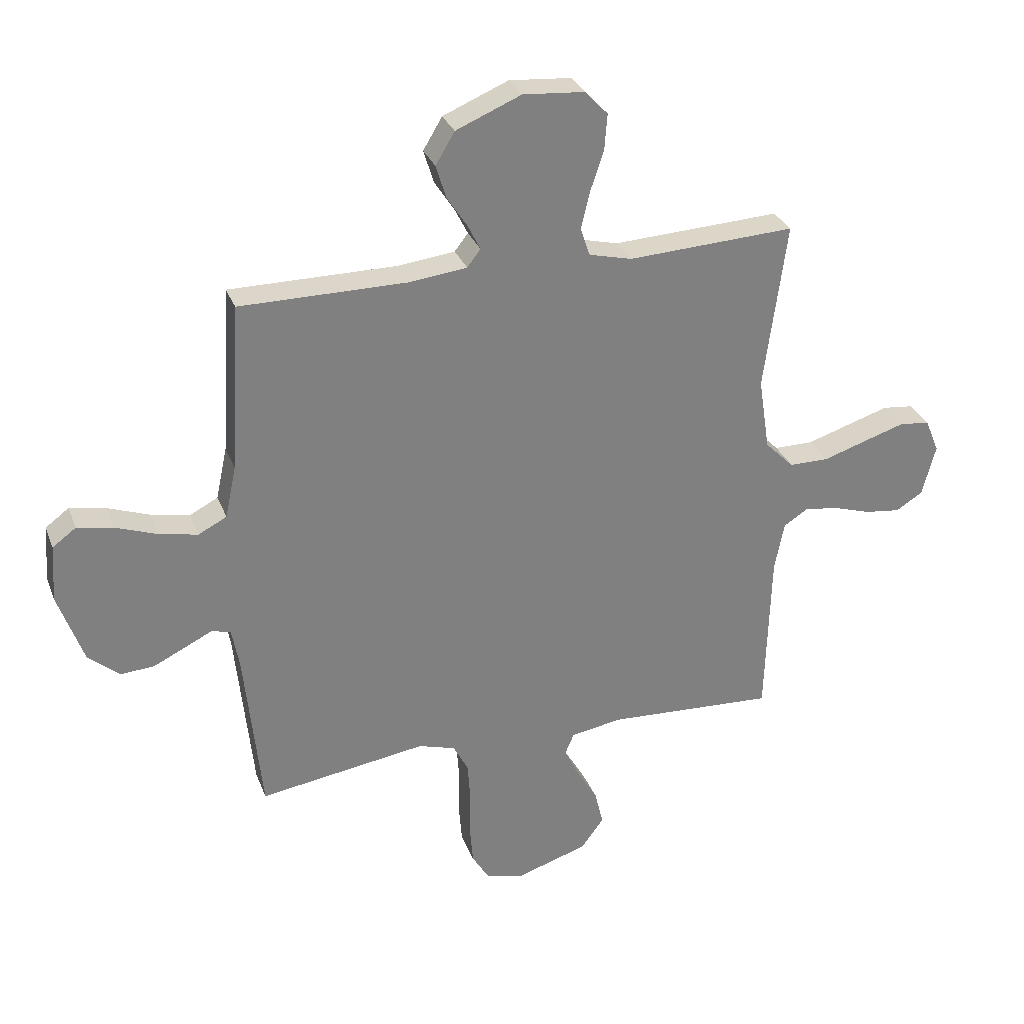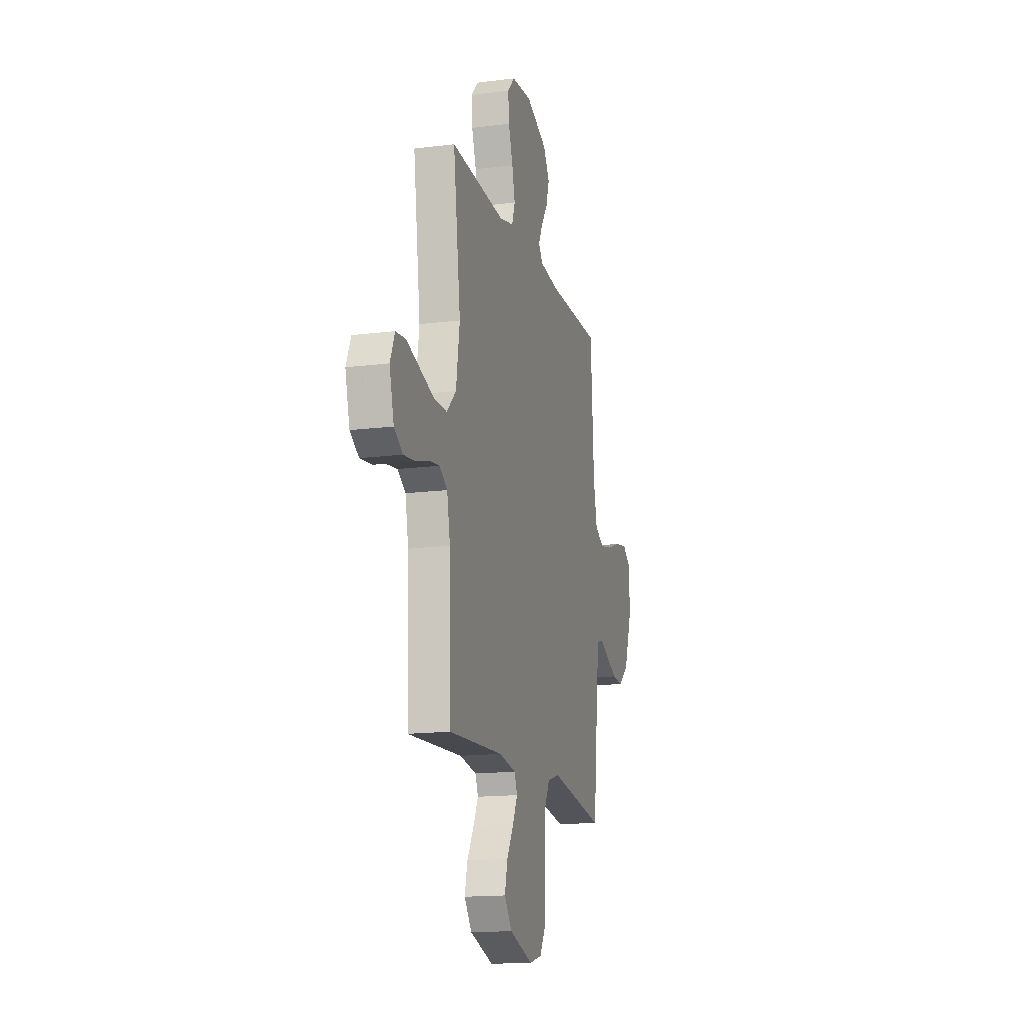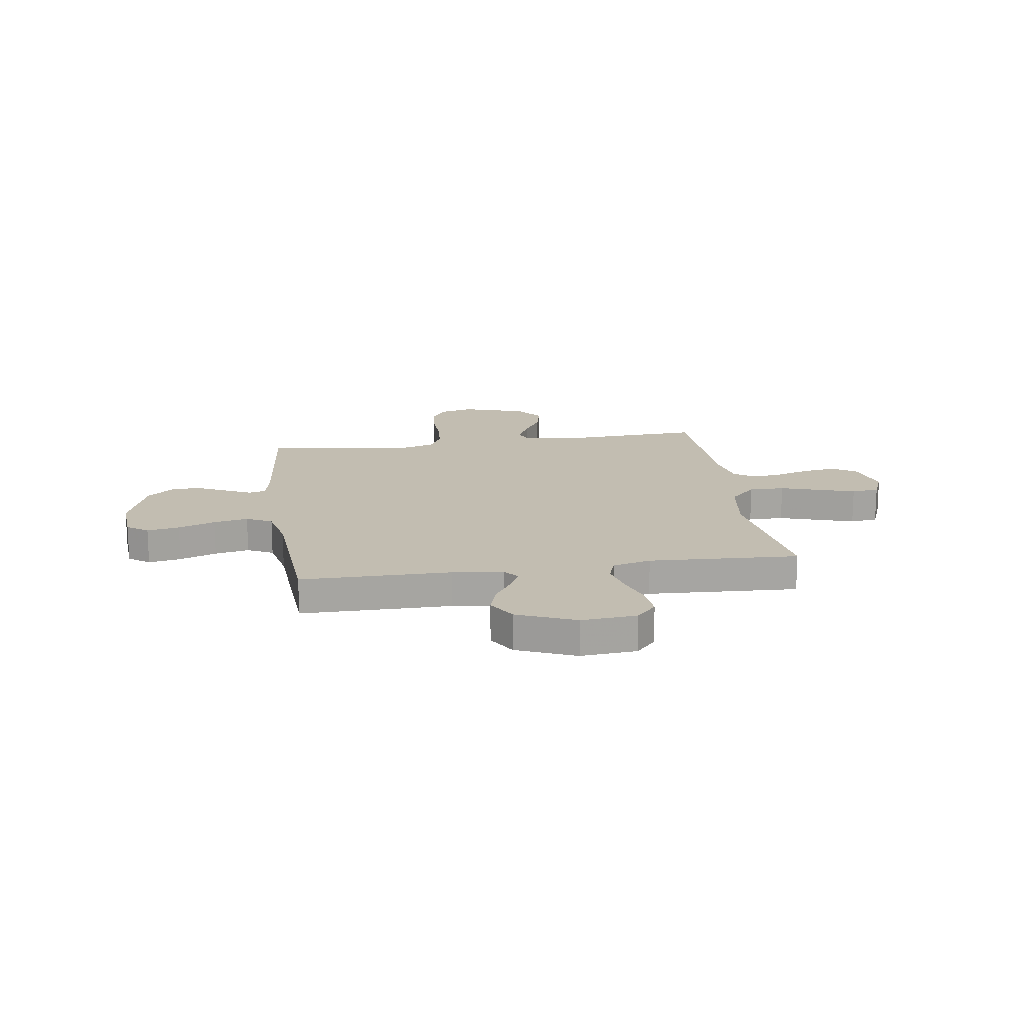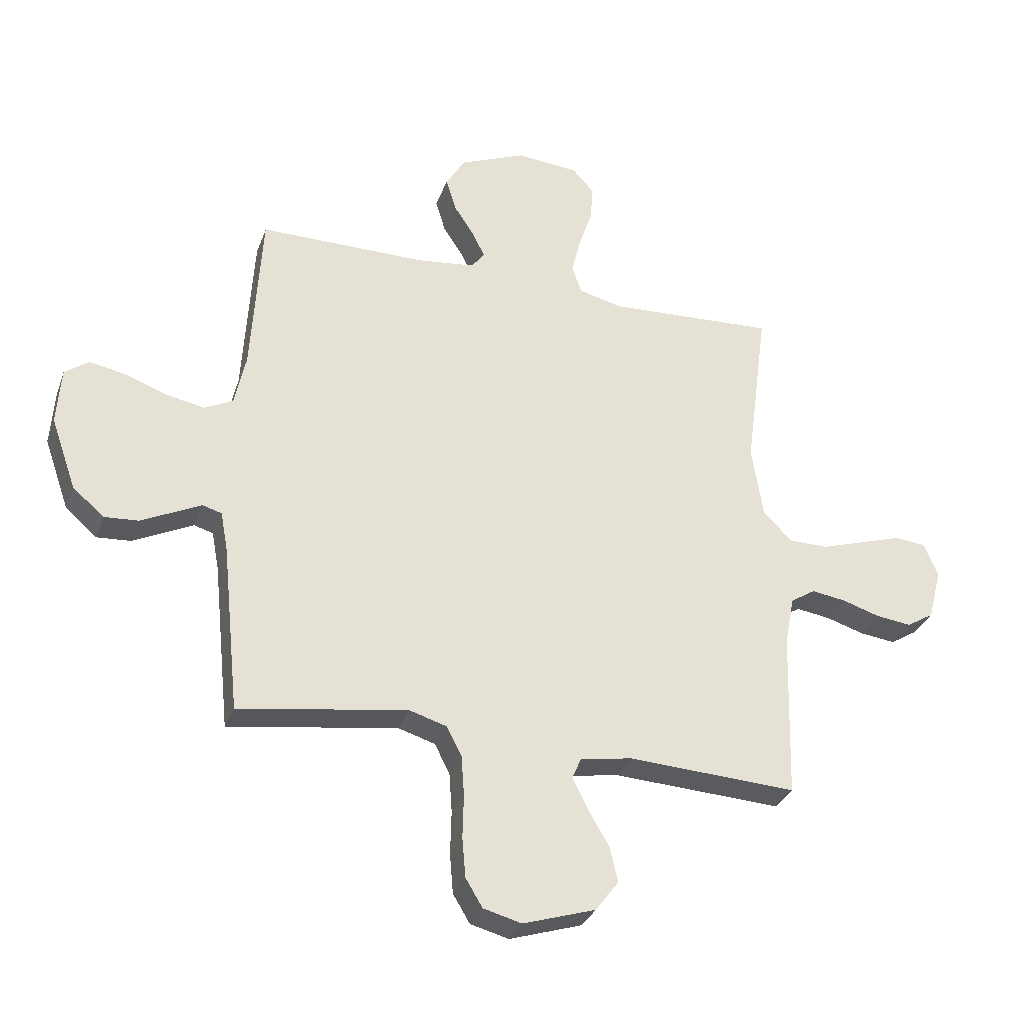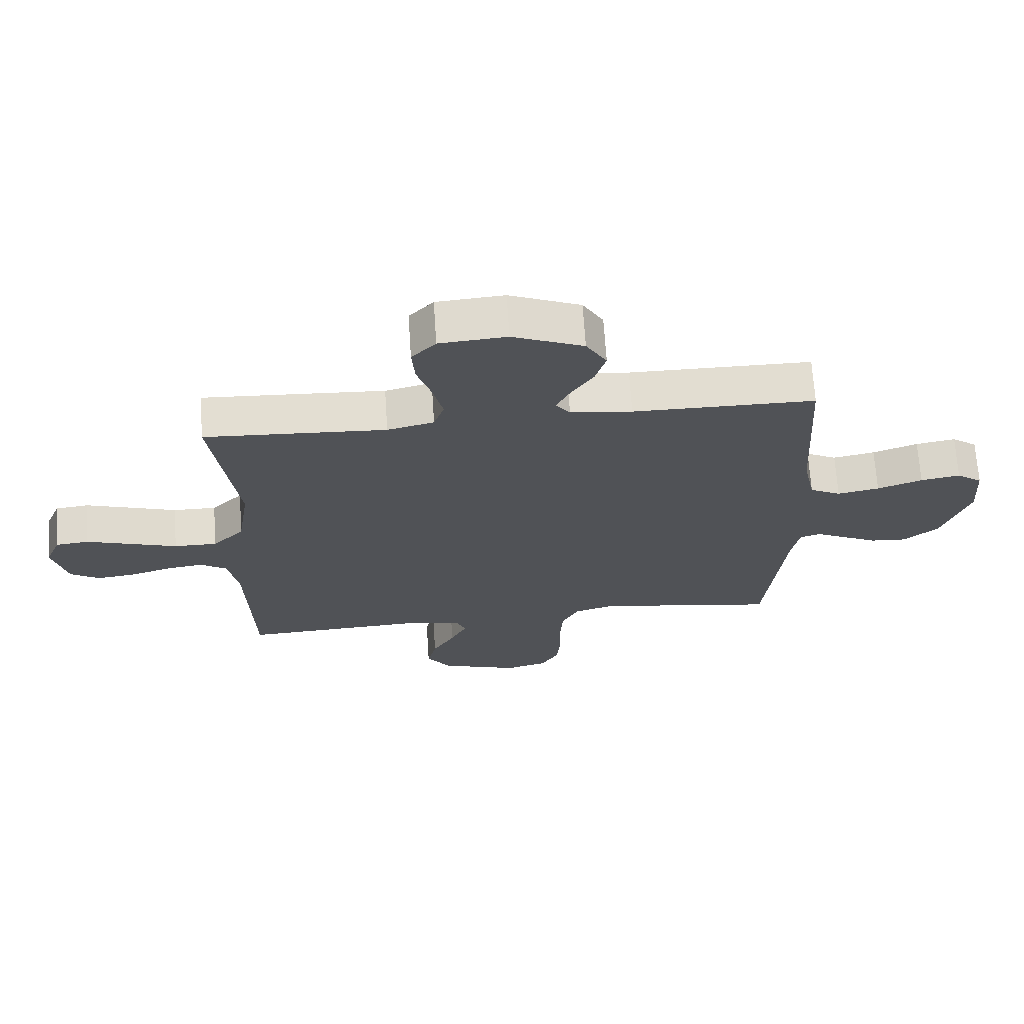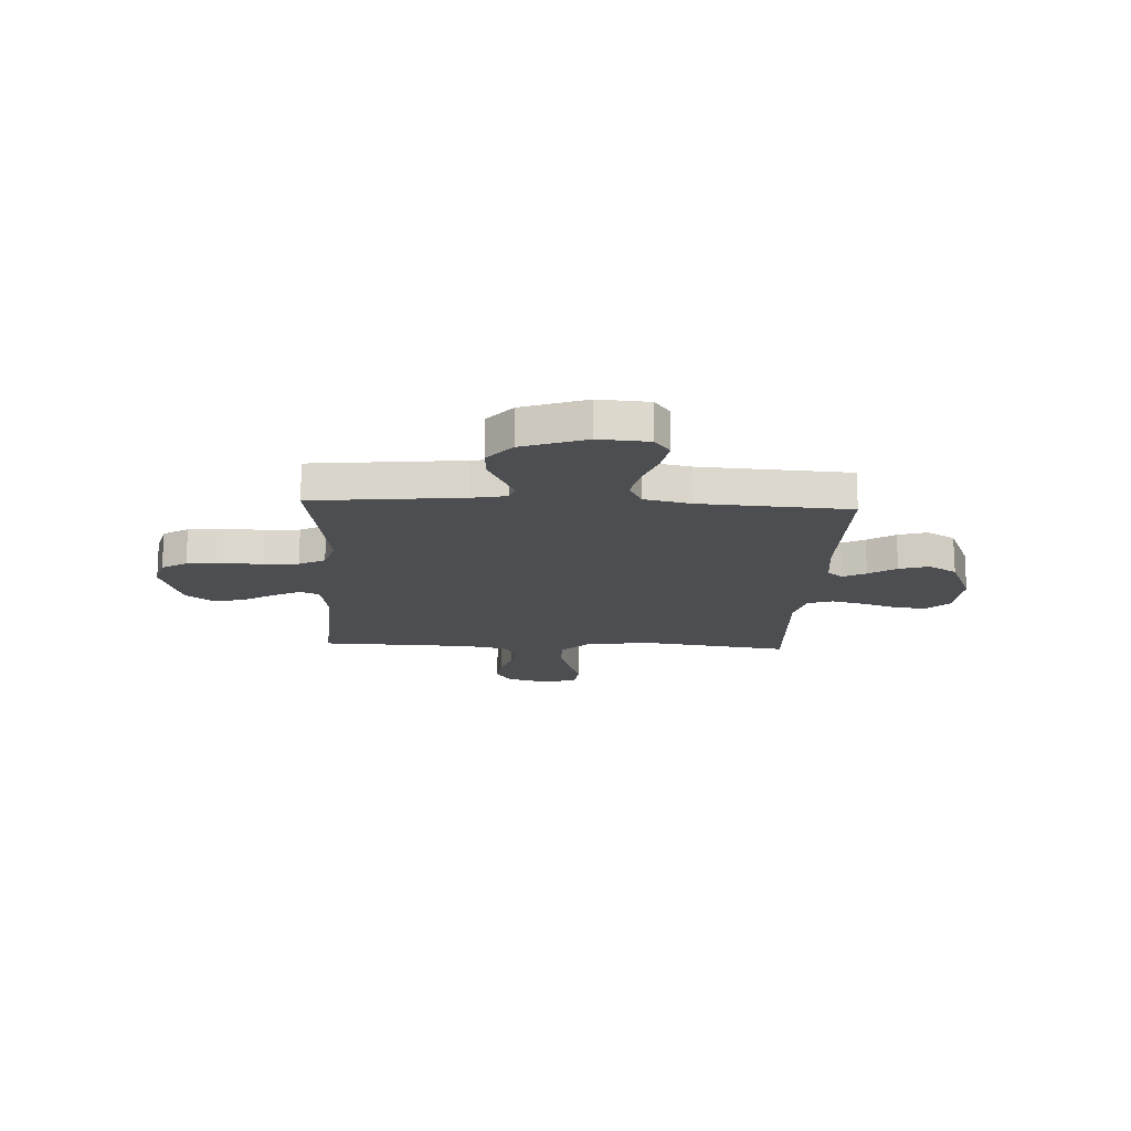
<metadata>
{"format":"obj","ext":"obj","renderer":"f3d","projection":"perspective","resolution":1024,"background":"white","views":[{"elev":30.1,"azim":-18.7,"up":"+Z"},{"elev":-15.6,"azim":105.0,"up":"+Z"},{"elev":16.8,"azim":-8.4,"up":"+Y"},{"elev":-31.8,"azim":-18.2,"up":"+Z"},{"elev":68.5,"azim":176.3,"up":"+Z"},{"elev":-16.7,"azim":-92.9,"up":"+Y"}]}
</metadata>
<code>
v 0.5 0.07 0.5
v 0.46 0.07 0.2
v 0.48 0.07 0.07
v 0.532 0.07 0.018
v 0.603 0.07 0.018
v 0.681 0.07 0.043
v 0.754 0.07 0.066
v 0.809 0.07 0.06
v 0.834 0.07 0
v 0.81 0.07 -0.092
v 0.762 0.07 -0.122
v 0.698 0.07 -0.114
v 0.631 0.07 -0.093
v 0.57 0.07 -0.084
v 0.526 0.07 -0.112
v 0.509 0.07 -0.2
v 0.5 0.07 -0.5
v 0.2 0.07 -0.484
v 0.107 0.07 -0.499
v 0.091 0.07 -0.537
v 0.118 0.07 -0.592
v 0.155 0.07 -0.655
v 0.17 0.07 -0.718
v 0.129 0.07 -0.773
v 0 0.07 -0.814
v -0.068 0.07 -0.796
v -0.098 0.07 -0.746
v -0.104 0.07 -0.675
v -0.102 0.07 -0.598
v -0.107 0.07 -0.527
v -0.134 0.07 -0.475
v -0.2 0.07 -0.455
v -0.5 0.07 -0.5
v -0.531 0.07 -0.2
v -0.544 0.07 -0.13
v -0.578 0.07 -0.12
v -0.627 0.07 -0.144
v -0.685 0.07 -0.172
v -0.745 0.07 -0.176
v -0.801 0.07 -0.128
v -0.846 0.07 0
v -0.839 0.07 0.102
v -0.797 0.07 0.133
v -0.732 0.07 0.121
v -0.658 0.07 0.094
v -0.589 0.07 0.08
v -0.538 0.07 0.106
v -0.518 0.07 0.2
v -0.5 0.07 0.5
v -0.2 0.07 0.5
v -0.098 0.07 0.512
v -0.074 0.07 0.543
v -0.097 0.07 0.589
v -0.133 0.07 0.644
v -0.151 0.07 0.703
v -0.117 0.07 0.76
v 0 0.07 0.809
v 0.111 0.07 0.8
v 0.151 0.07 0.757
v 0.146 0.07 0.693
v 0.122 0.07 0.621
v 0.106 0.07 0.554
v 0.123 0.07 0.504
v 0.2 0.07 0.485
v 0.5 0 0.5
v 0.46 0 0.2
v 0.48 0 0.07
v 0.532 0 0.018
v 0.603 0 0.018
v 0.681 0 0.043
v 0.754 0 0.066
v 0.809 0 0.06
v 0.834 0 0
v 0.81 0 -0.092
v 0.762 0 -0.122
v 0.698 0 -0.114
v 0.631 0 -0.093
v 0.57 0 -0.084
v 0.526 0 -0.112
v 0.509 0 -0.2
v 0.5 0 -0.5
v 0.2 0 -0.484
v 0.107 0 -0.499
v 0.091 0 -0.537
v 0.118 0 -0.592
v 0.155 0 -0.655
v 0.17 0 -0.718
v 0.129 0 -0.773
v 0 0 -0.814
v -0.068 0 -0.796
v -0.098 0 -0.746
v -0.104 0 -0.675
v -0.102 0 -0.598
v -0.107 0 -0.527
v -0.134 0 -0.475
v -0.2 0 -0.455
v -0.5 0 -0.5
v -0.531 0 -0.2
v -0.544 0 -0.13
v -0.578 0 -0.12
v -0.627 0 -0.144
v -0.685 0 -0.172
v -0.745 0 -0.176
v -0.801 0 -0.128
v -0.846 0 0
v -0.839 0 0.102
v -0.797 0 0.133
v -0.732 0 0.121
v -0.658 0 0.094
v -0.589 0 0.08
v -0.538 0 0.106
v -0.518 0 0.2
v -0.5 0 0.5
v -0.2 0 0.5
v -0.098 0 0.512
v -0.074 0 0.543
v -0.097 0 0.589
v -0.133 0 0.644
v -0.151 0 0.703
v -0.117 0 0.76
v 0 0 0.809
v 0.111 0 0.8
v 0.151 0 0.757
v 0.146 0 0.693
v 0.122 0 0.621
v 0.106 0 0.554
v 0.123 0 0.504
v 0.2 0 0.485
f 58 59 60 61
f 58 61 62
f 57 58 62
f 56 57 62 63
f 53 54 55 56
f 52 53 56 63
f 48 49 50
f 47 48 50 51
f 42 43 44 45
f 42 45 46
f 41 42 46
f 40 41 46
f 39 40 46 47
f 36 37 38 39
f 32 33 34
f 31 32 34 35
f 26 27 28 29
f 26 29 30
f 25 26 30
f 24 25 30
f 21 22 23 24
f 20 21 24 30
f 19 20 30 31
f 16 17 18
f 15 16 18 19
f 10 11 12 13
f 10 13 14
f 9 10 14
f 8 9 14
f 5 6 7 8
f 5 8 14
f 4 5 14 15
f 64 1 2
f 64 2 3
f 51 52 63 64
f 51 64 3
f 36 39 47 51
f 35 36 51 3
f 15 19 31 35
f 3 4 15 35
f 125 124 123 122
f 126 125 122
f 126 122 121
f 127 126 121 120
f 120 119 118 117
f 127 120 117 116
f 114 113 112
f 115 114 112 111
f 109 108 107 106
f 110 109 106
f 110 106 105
f 110 105 104
f 111 110 104 103
f 103 102 101 100
f 98 97 96
f 99 98 96 95
f 93 92 91 90
f 94 93 90
f 94 90 89
f 94 89 88
f 88 87 86 85
f 94 88 85 84
f 95 94 84 83
f 82 81 80
f 83 82 80 79
f 77 76 75 74
f 78 77 74
f 78 74 73
f 78 73 72
f 72 71 70 69
f 78 72 69
f 79 78 69 68
f 66 65 128
f 67 66 128
f 128 127 116 115
f 67 128 115
f 115 111 103 100
f 67 115 100 99
f 99 95 83 79
f 99 79 68 67
f 1 65 66 2
f 2 66 67 3
f 3 67 68 4
f 4 68 69 5
f 5 69 70 6
f 6 70 71 7
f 7 71 72 8
f 8 72 73 9
f 9 73 74 10
f 10 74 75 11
f 11 75 76 12
f 12 76 77 13
f 13 77 78 14
f 14 78 79 15
f 15 79 80 16
f 16 80 81 17
f 17 81 82 18
f 18 82 83 19
f 19 83 84 20
f 20 84 85 21
f 21 85 86 22
f 22 86 87 23
f 23 87 88 24
f 24 88 89 25
f 25 89 90 26
f 26 90 91 27
f 27 91 92 28
f 28 92 93 29
f 29 93 94 30
f 30 94 95 31
f 31 95 96 32
f 32 96 97 33
f 33 97 98 34
f 34 98 99 35
f 35 99 100 36
f 36 100 101 37
f 37 101 102 38
f 38 102 103 39
f 39 103 104 40
f 40 104 105 41
f 41 105 106 42
f 42 106 107 43
f 43 107 108 44
f 44 108 109 45
f 45 109 110 46
f 46 110 111 47
f 47 111 112 48
f 48 112 113 49
f 49 113 114 50
f 50 114 115 51
f 51 115 116 52
f 52 116 117 53
f 53 117 118 54
f 54 118 119 55
f 55 119 120 56
f 56 120 121 57
f 57 121 122 58
f 58 122 123 59
f 59 123 124 60
f 60 124 125 61
f 61 125 126 62
f 62 126 127 63
f 63 127 128 64
f 64 128 65 1

</code>
